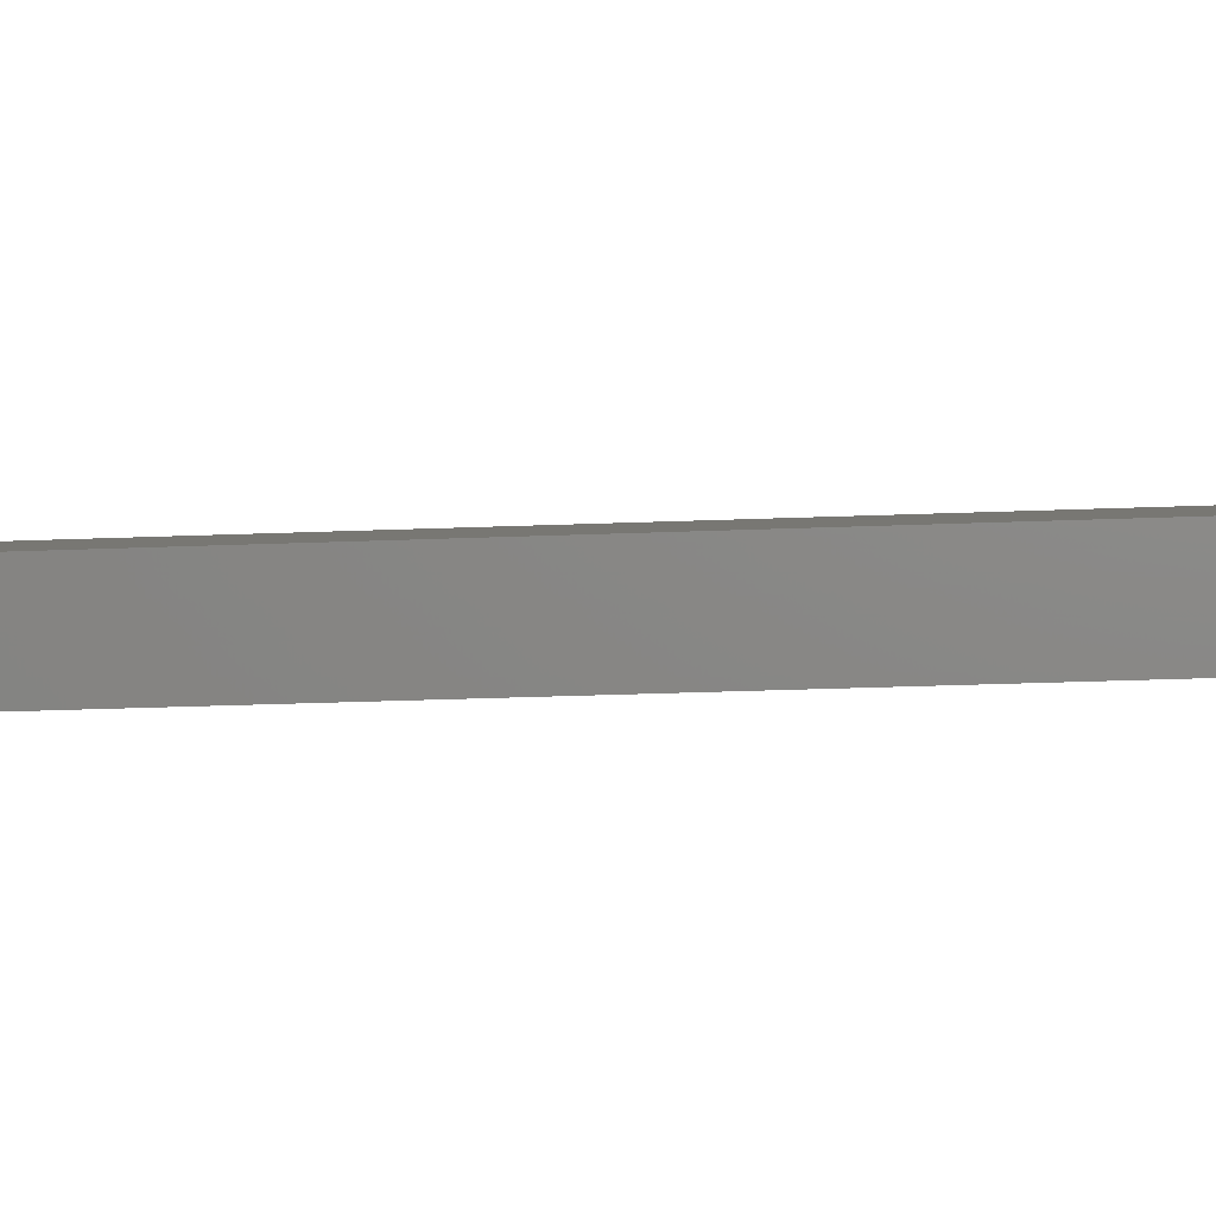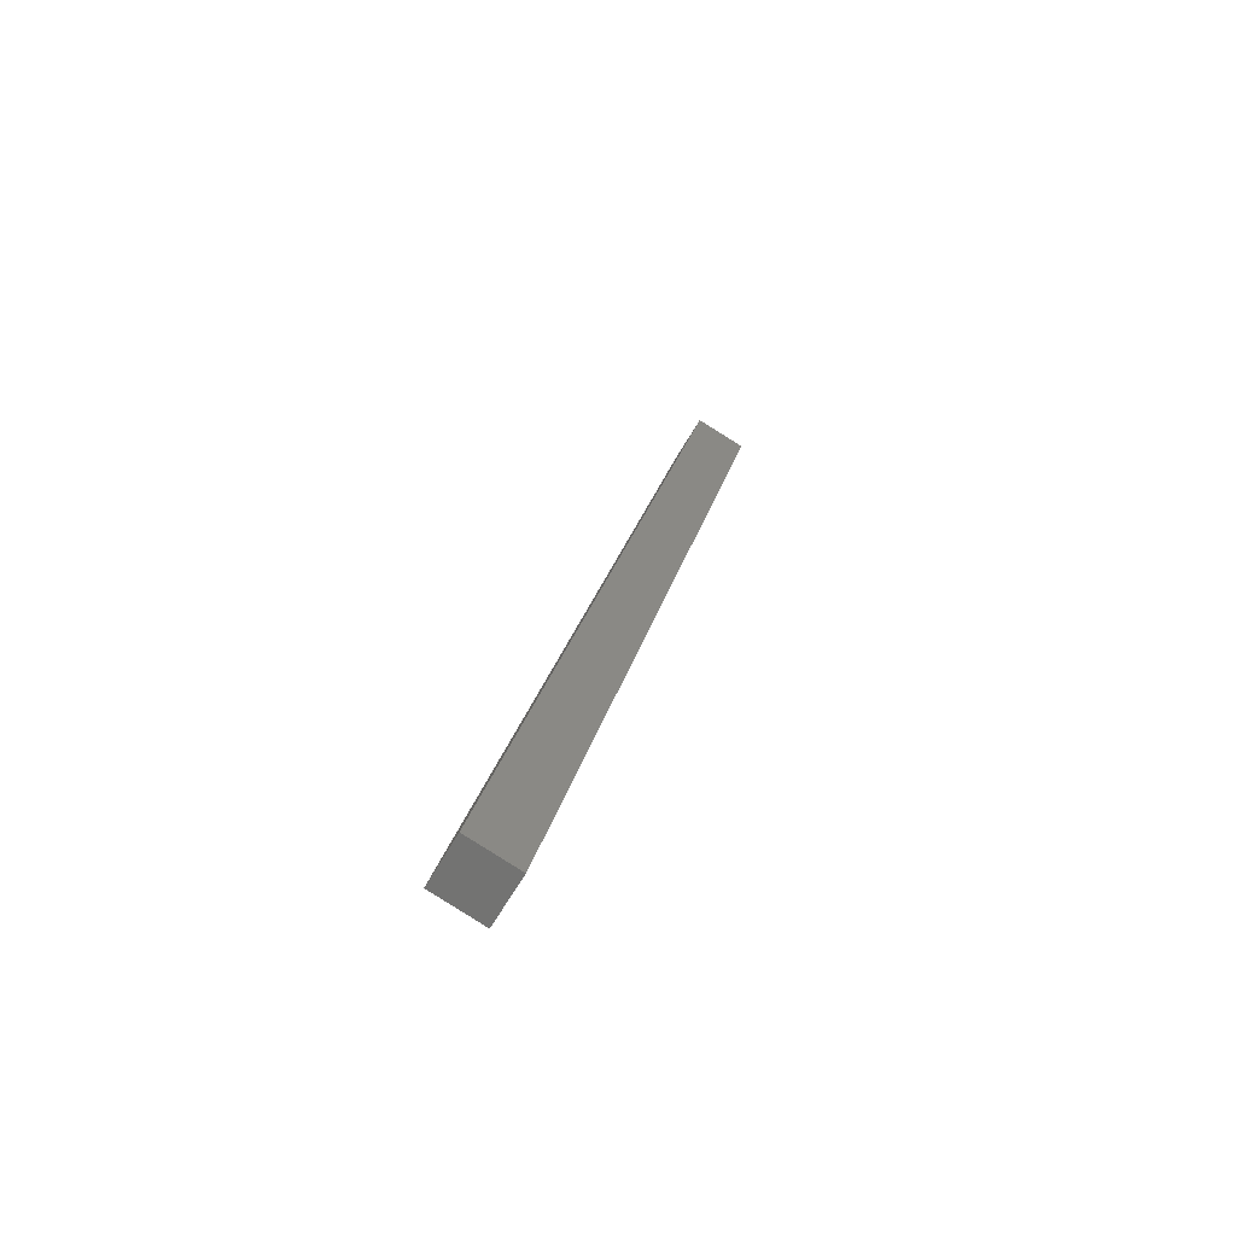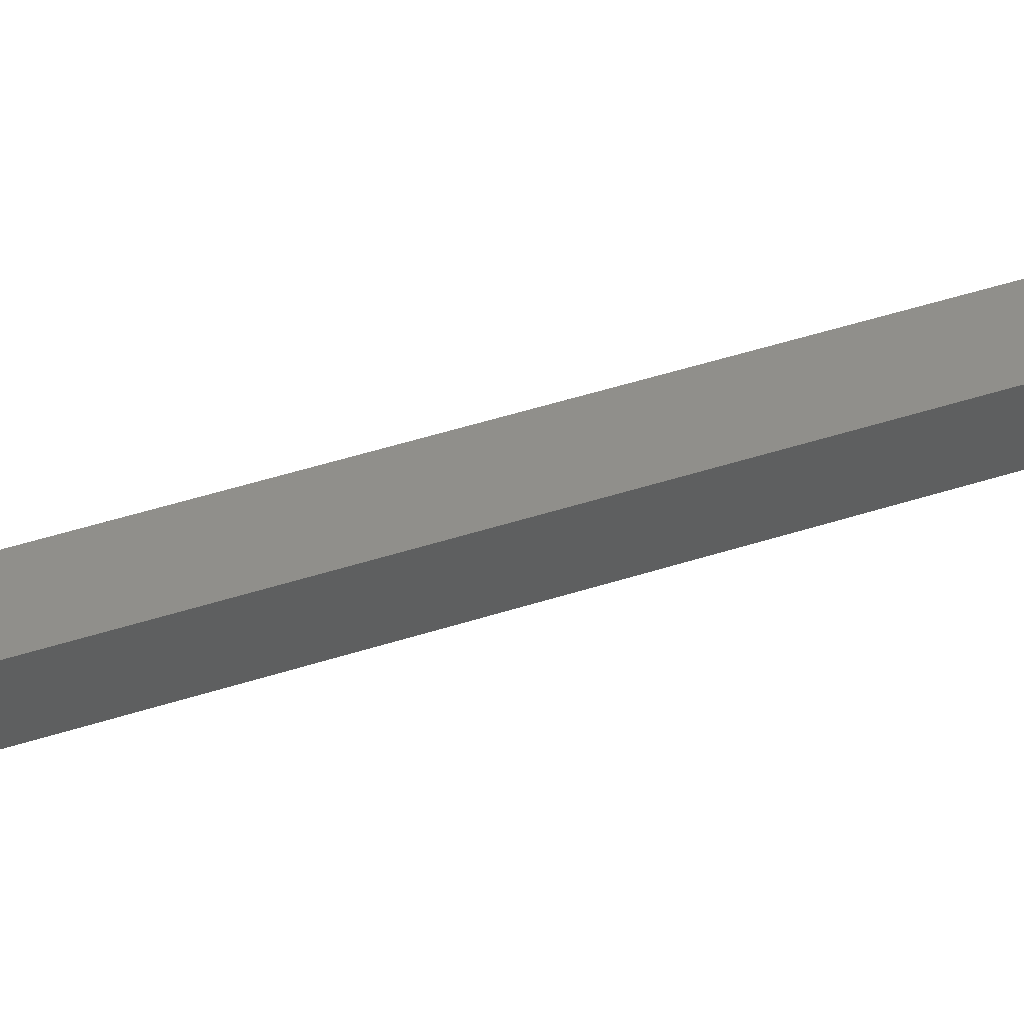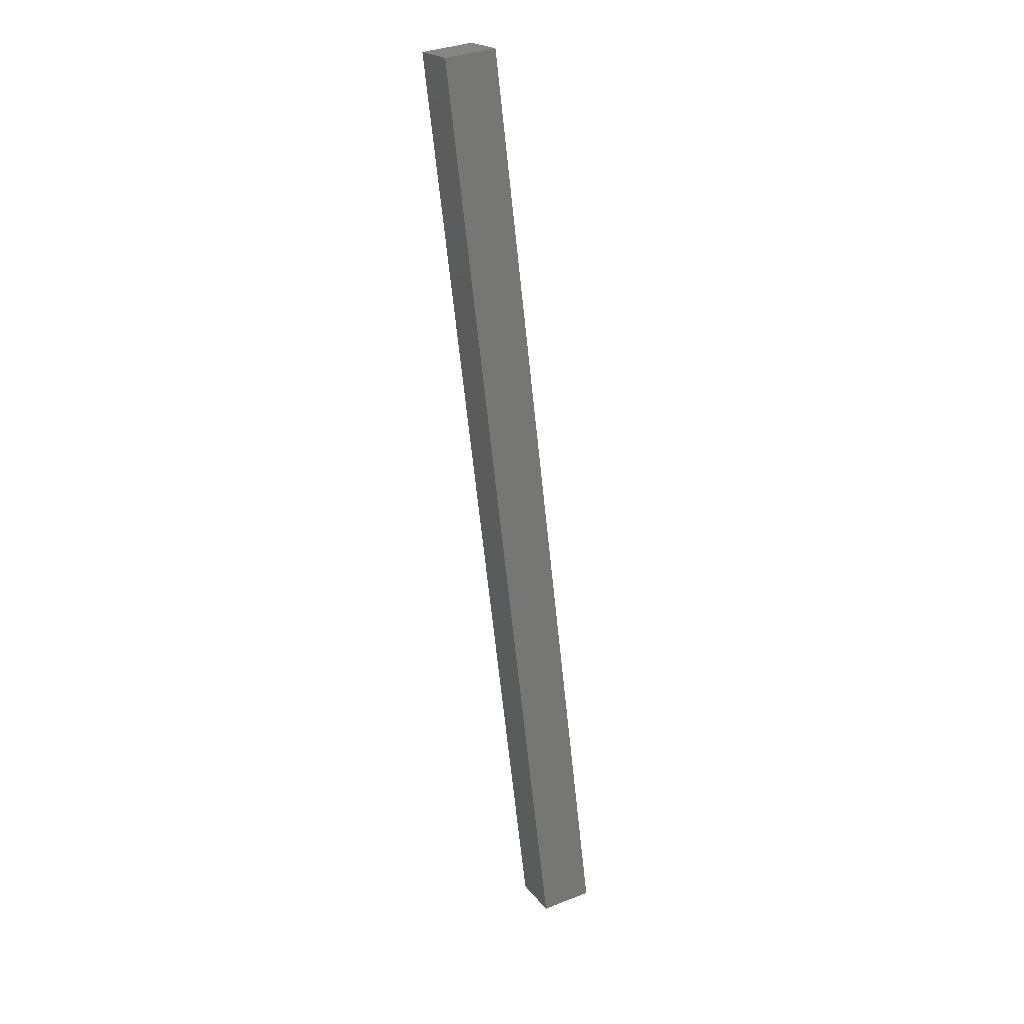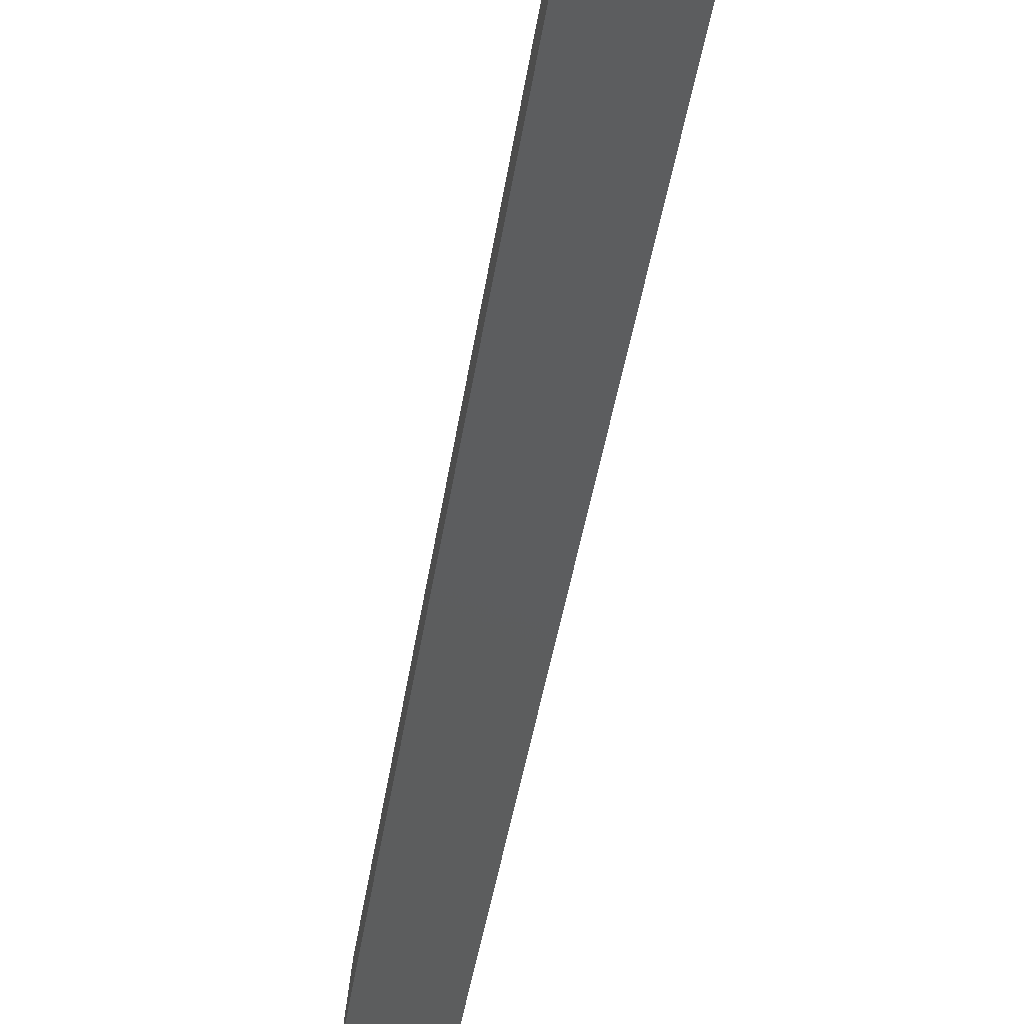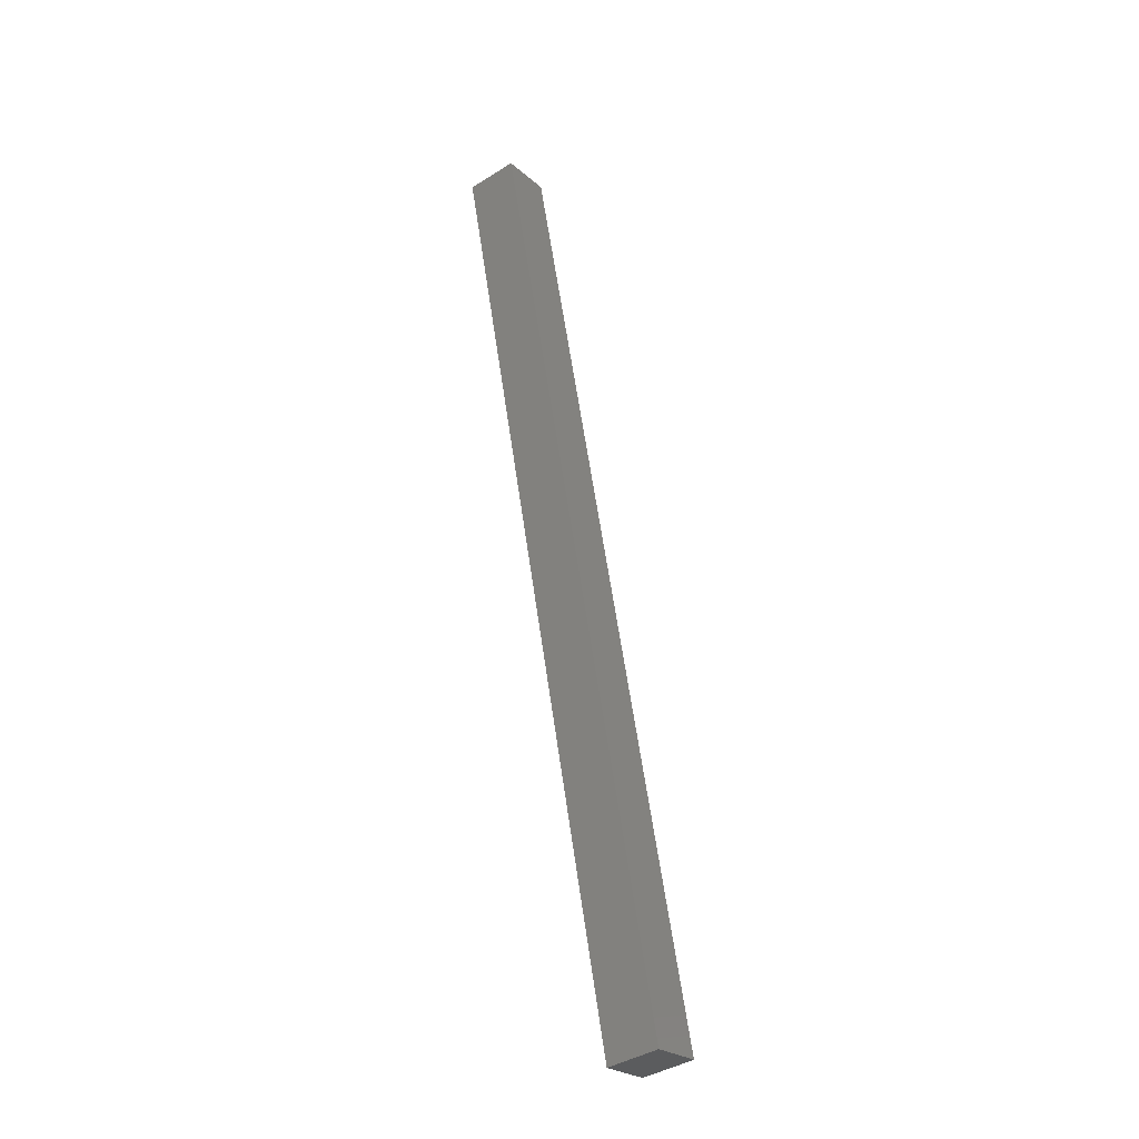
<metadata>
{"format":"stl","ext":"stl","renderer":"f3d","projection":"perspective","resolution":1024,"background":"white","views":[{"elev":-1.8,"azim":-73.2,"up":"+Y"},{"elev":-61.3,"azim":-22.6,"up":"+Z"},{"elev":56.1,"azim":84.3,"up":"+Y"},{"elev":35.6,"azim":-110.5,"up":"+Z"},{"elev":-31.6,"azim":-173.1,"up":"+Y"},{"elev":-41.6,"azim":133.9,"up":"+Z"}]}
</metadata>
<code>
# stl→obj: 12 verts, 20 faces
v 9316 1084 5722
v 9318 1072 5722
v 9211 1072 5276
v 9213 1060 5276
v 9292 1082 5727
v 9187 1069 5282
v 9294 1069 5727
v 9189 1057 5282
v 9210 1085 5276
v 9186 1082 5282
v 9291 1094 5727
v 9315 1097 5722
f 1 2 3
f 3 2 4
f 5 6 7
f 7 6 8
f 3 6 9
f 9 6 10
f 6 5 10
f 10 5 11
f 6 3 8
f 8 3 4
f 10 11 9
f 9 11 12
f 7 1 5
f 7 2 1
f 1 12 5
f 5 12 11
f 8 4 7
f 7 4 2
f 3 9 1
f 1 9 12

</code>
